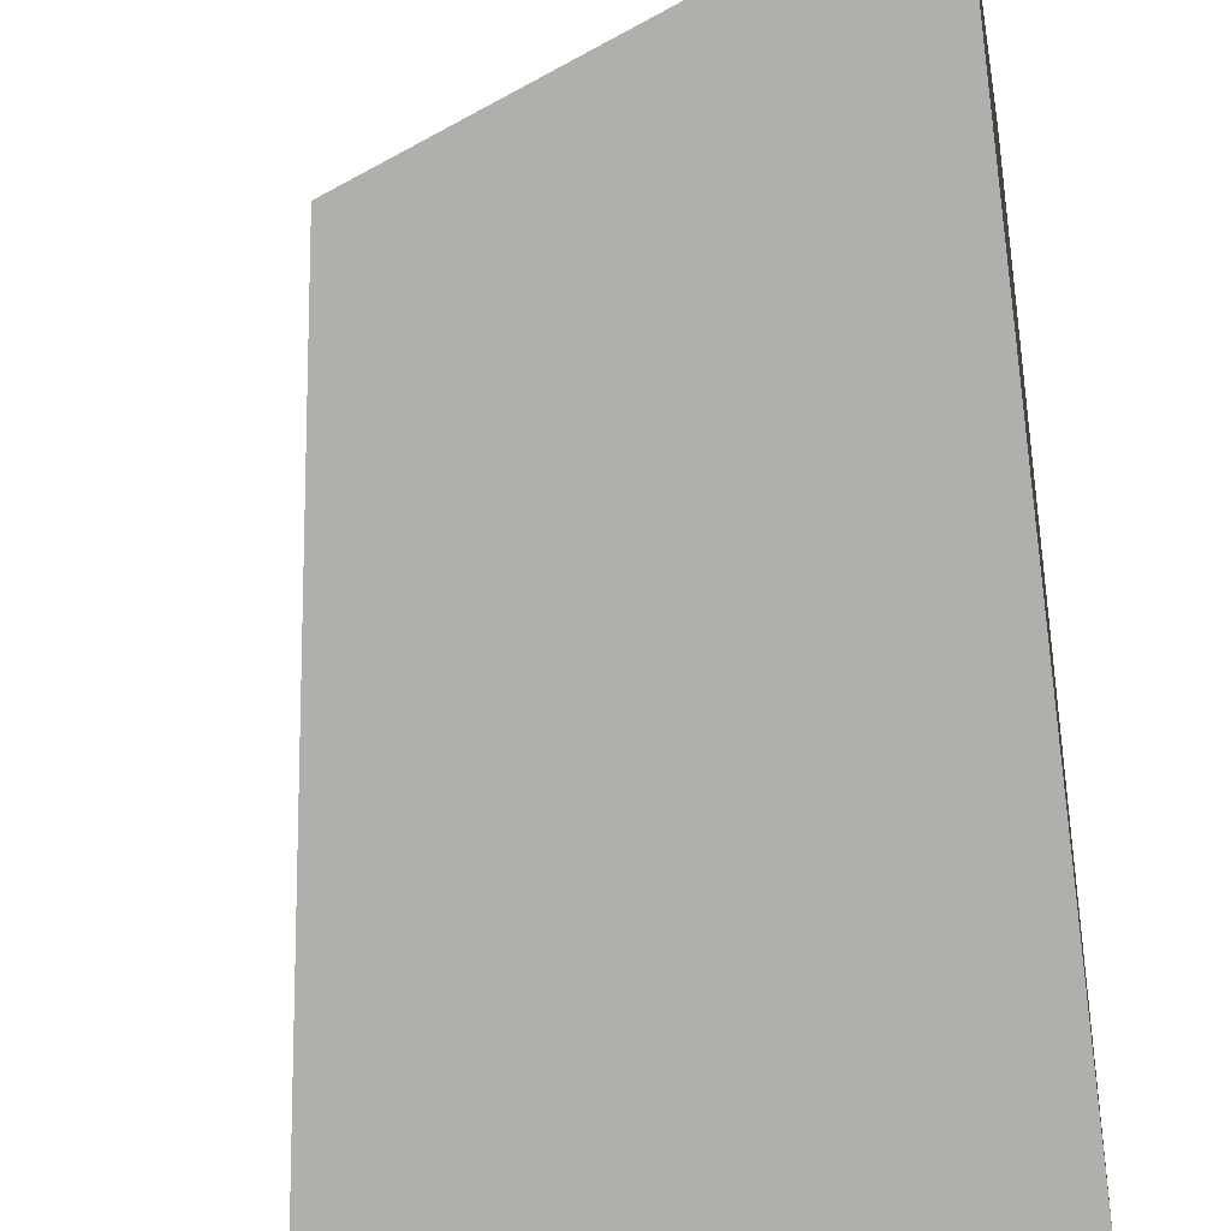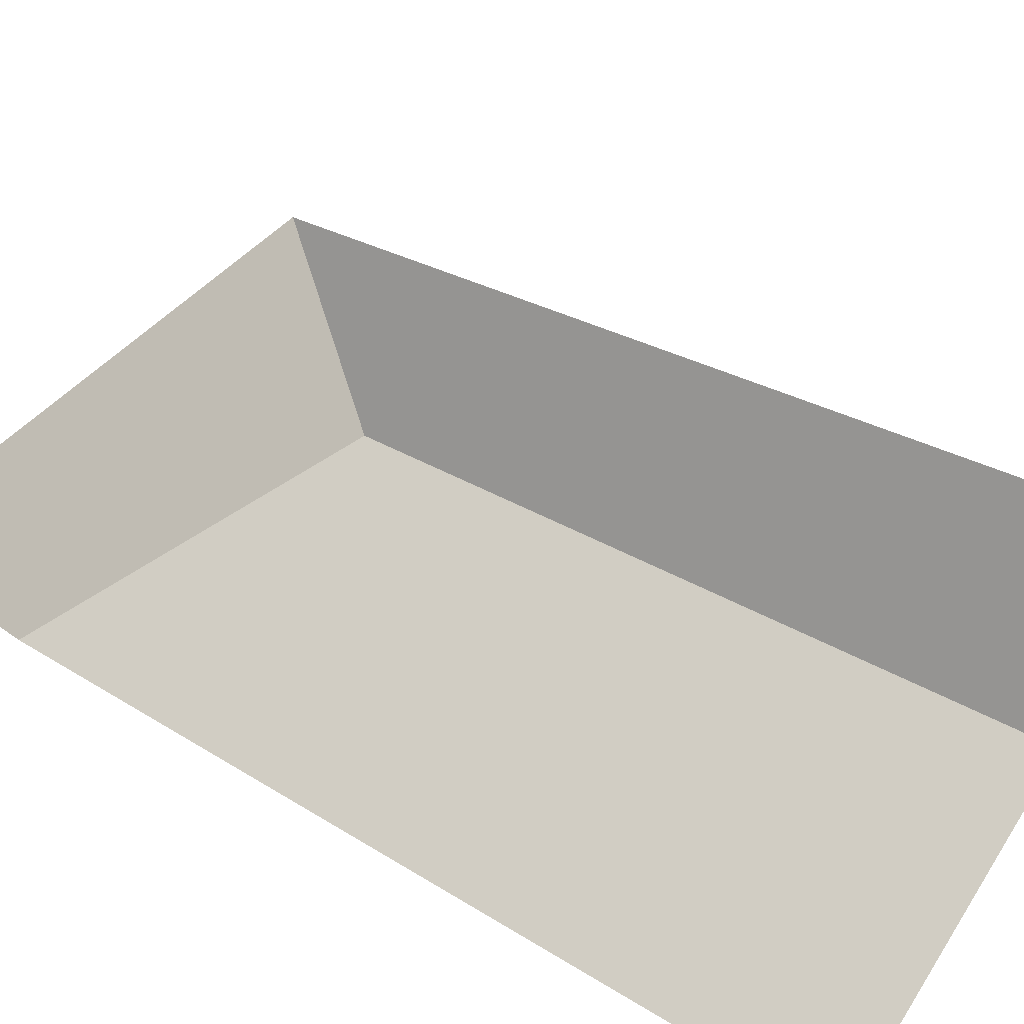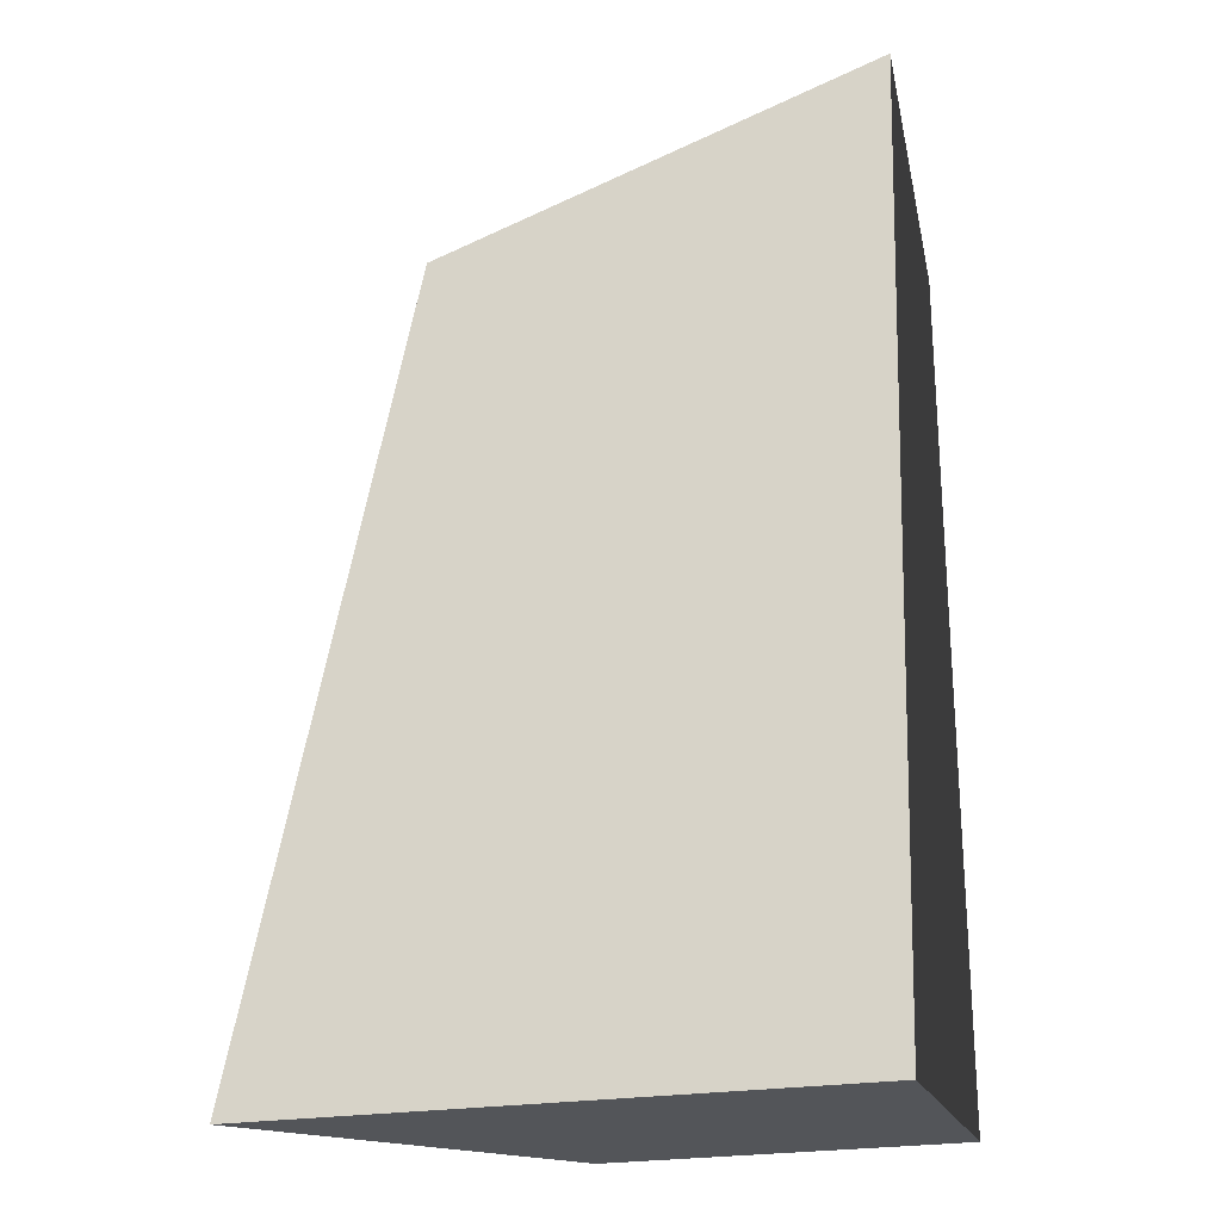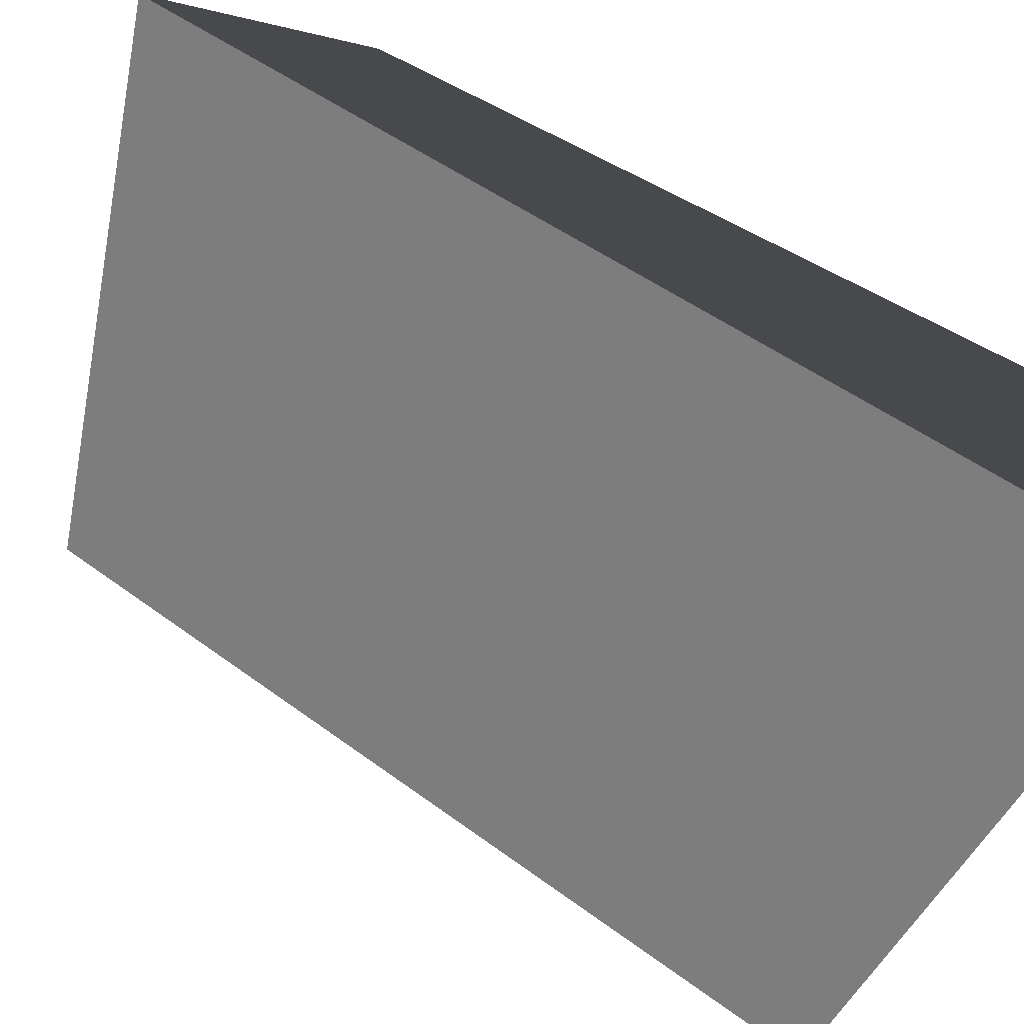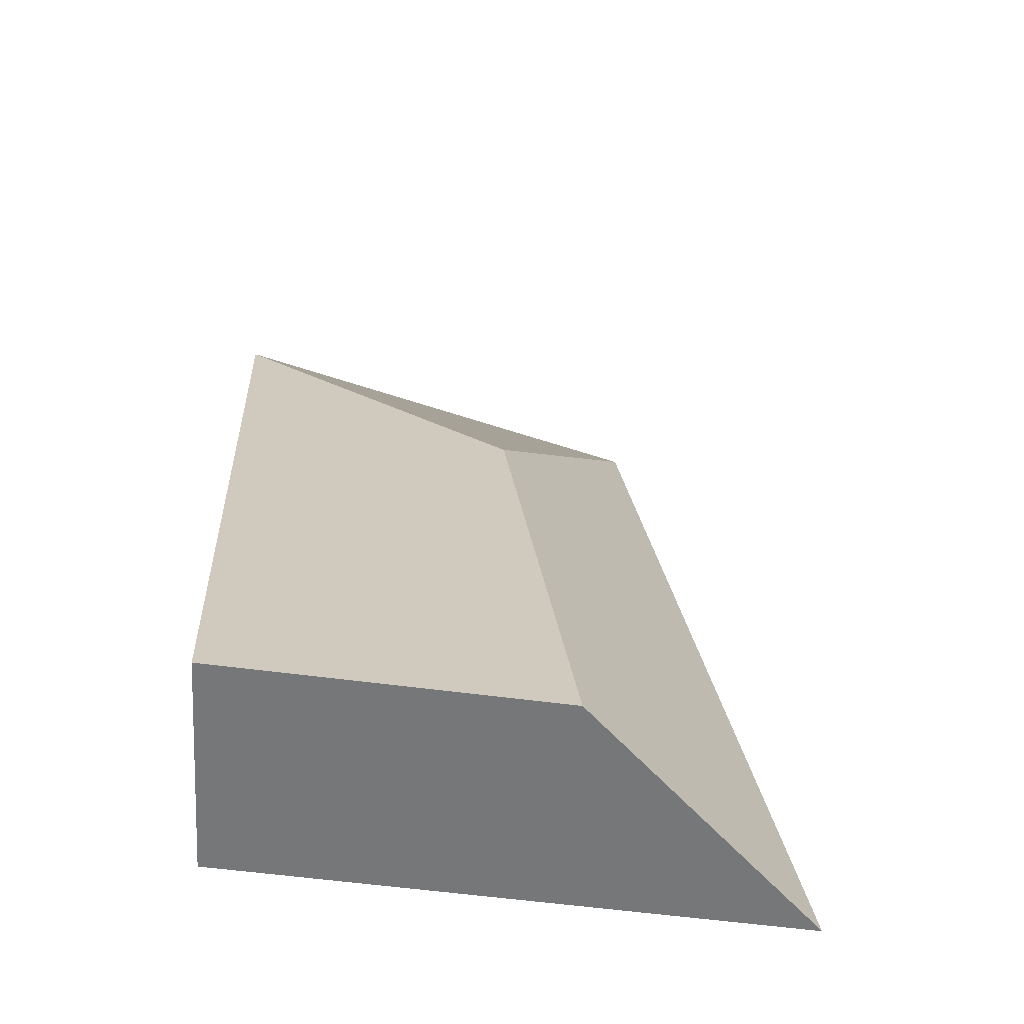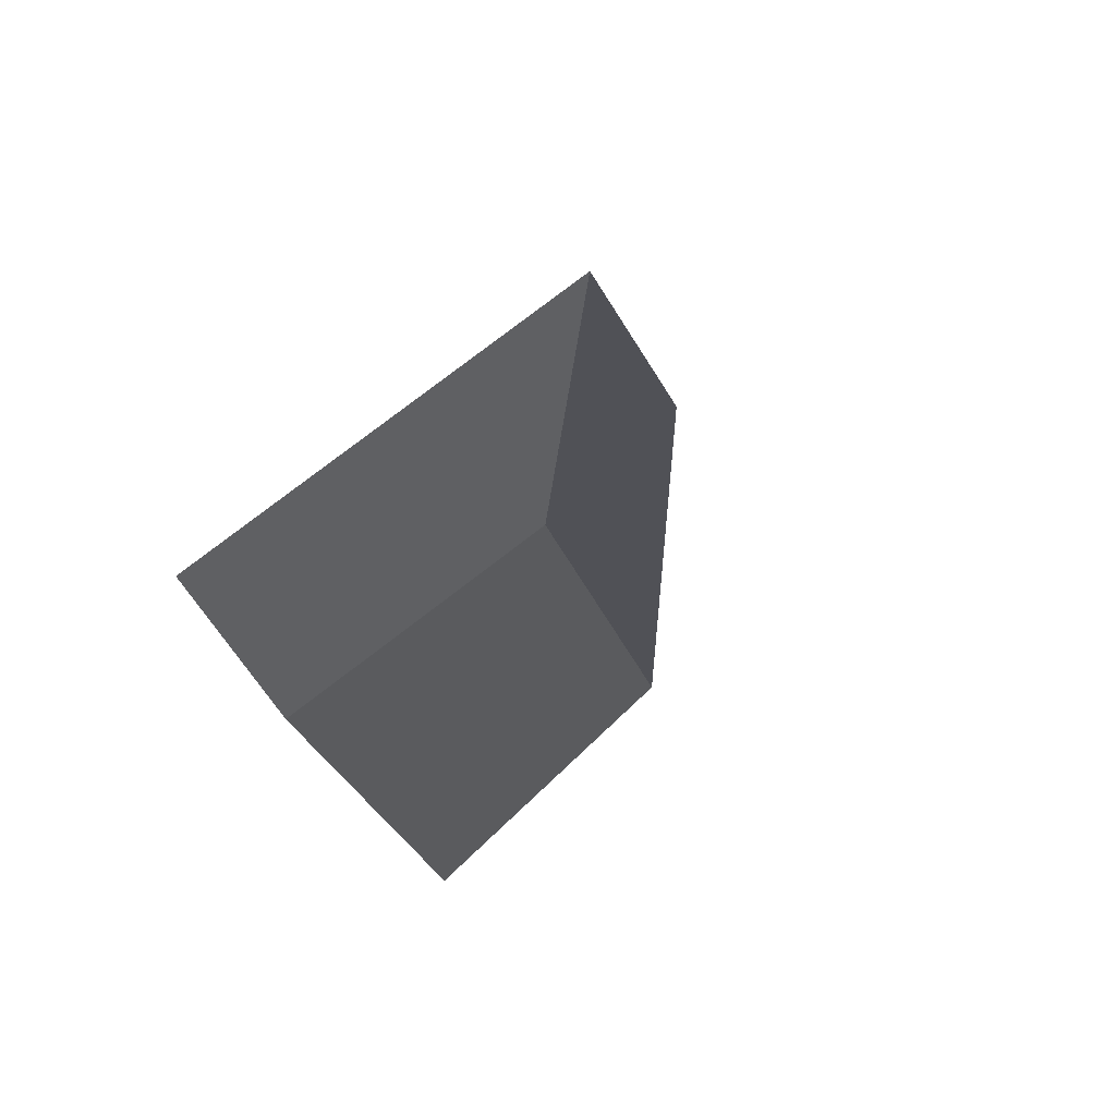
<metadata>
{"format":"obj","ext":"obj","renderer":"f3d","projection":"perspective","resolution":1024,"background":"white","views":[{"elev":-78.3,"azim":-170.9,"up":"+Z"},{"elev":78.6,"azim":-58.2,"up":"+Z"},{"elev":-24.4,"azim":-164.7,"up":"+Y"},{"elev":-59.2,"azim":-119.9,"up":"+Z"},{"elev":-57.1,"azim":-8.0,"up":"+Y"},{"elev":77.6,"azim":-43.1,"up":"+Y"}]}
</metadata>
<code>
g pCube15
v 0.01758 0.03887 -0.0139
v 0.03696 -0.05704 -0.0139
v 0.005424 -0.05704 0.0139
v -0.001003 0.01702 -0.00101
v -0.001003 0.01702 -0.00101
v 0.005424 -0.05704 0.0139
v -0.03492 -0.05704 0.0139
v -0.03696 0.0352 -0.00101
v -0.03575 0.05704 -0.0139
v -0.03272 -0.05704 -0.0139
v 0.03696 -0.05704 -0.0139
v 0.01758 0.03887 -0.0139
v 0.03696 -0.05704 -0.0139
v -0.03272 -0.05704 -0.0139
v -0.03492 -0.05704 0.0139
v 0.005424 -0.05704 0.0139
v -0.03696 0.0352 -0.00101
v -0.03575 0.05704 -0.0139
v 0.01758 0.03887 -0.0139
v -0.001003 0.01702 -0.00101
v -0.03696 0.0352 -0.00101
v -0.03492 -0.05704 0.0139
v -0.03272 -0.05704 -0.0139
v -0.03575 0.05704 -0.0139
f 1 2 3
f 1 3 4
f 5 6 7
f 5 7 8
f 9 10 11
f 9 11 12
f 13 14 15
f 13 15 16
f 17 18 19
f 17 19 20
f 21 22 23
f 21 23 24

</code>
